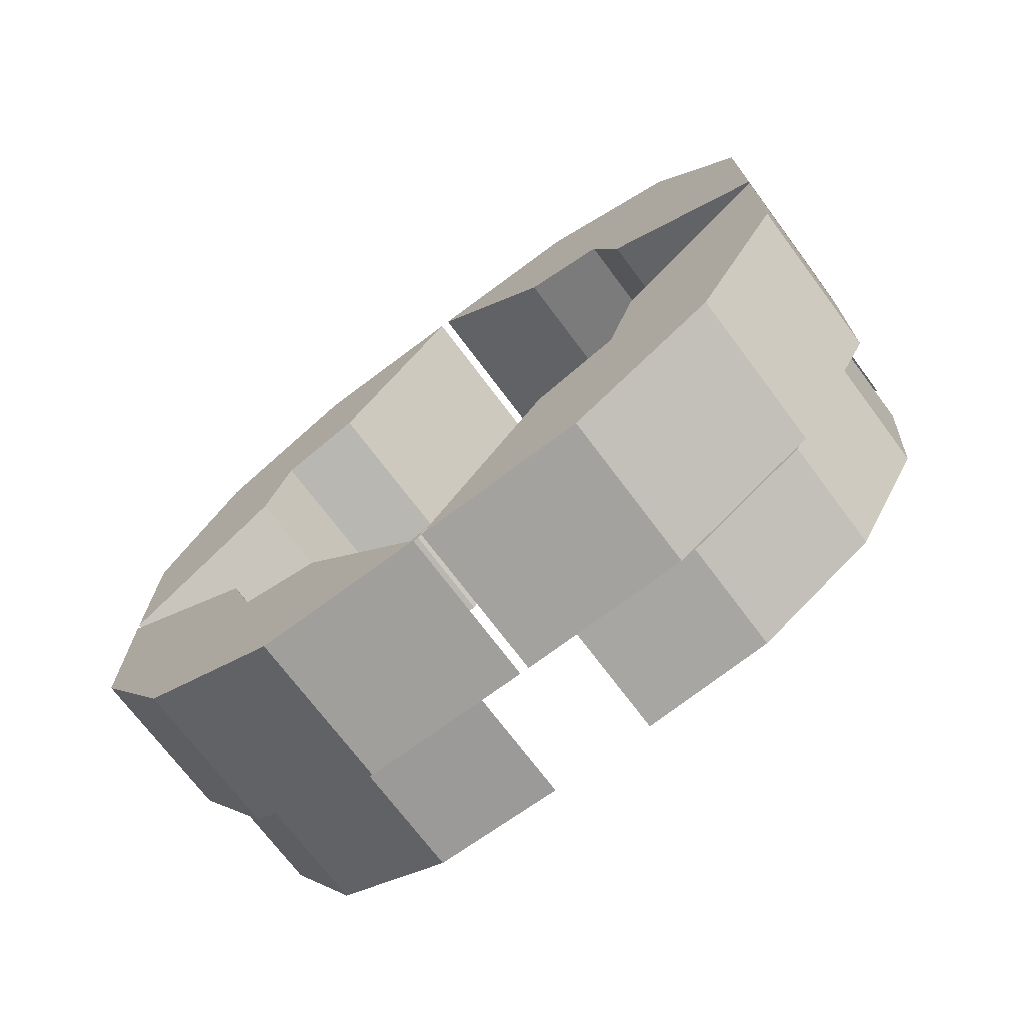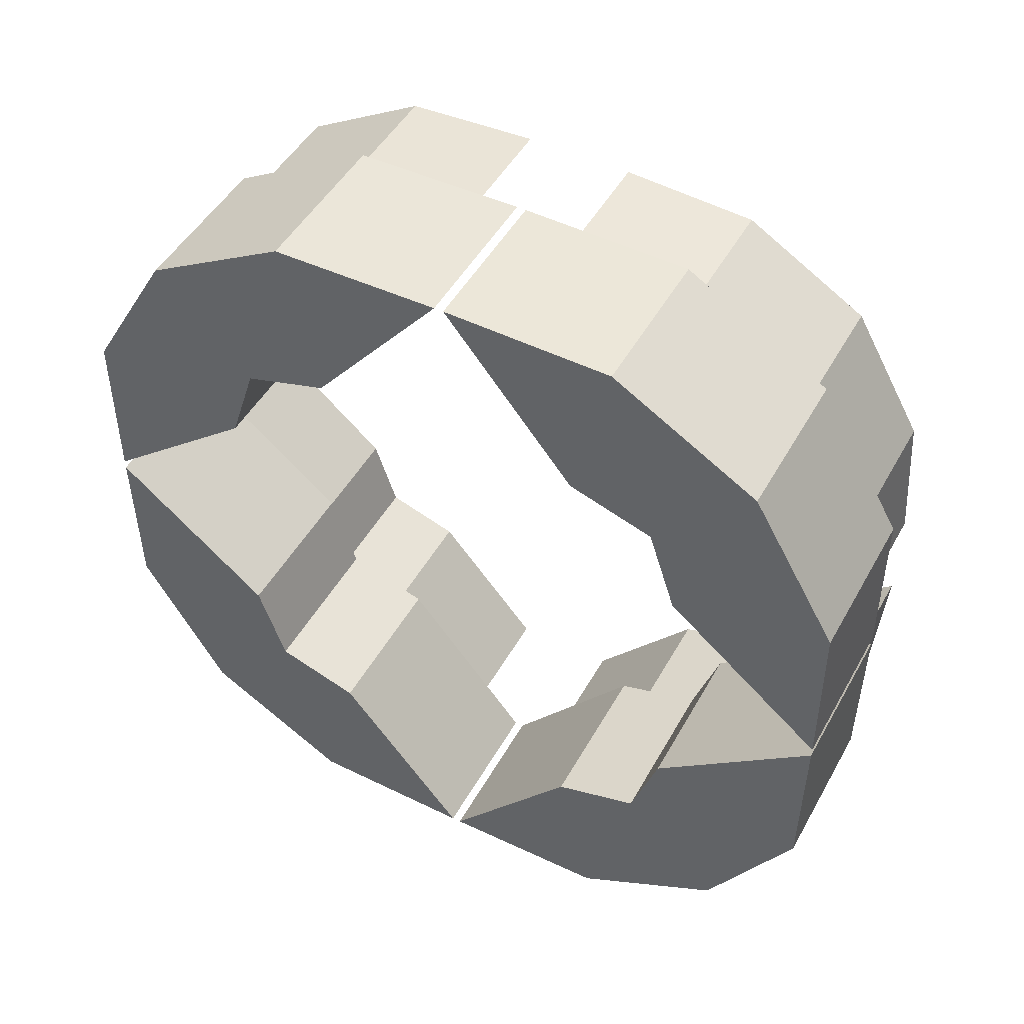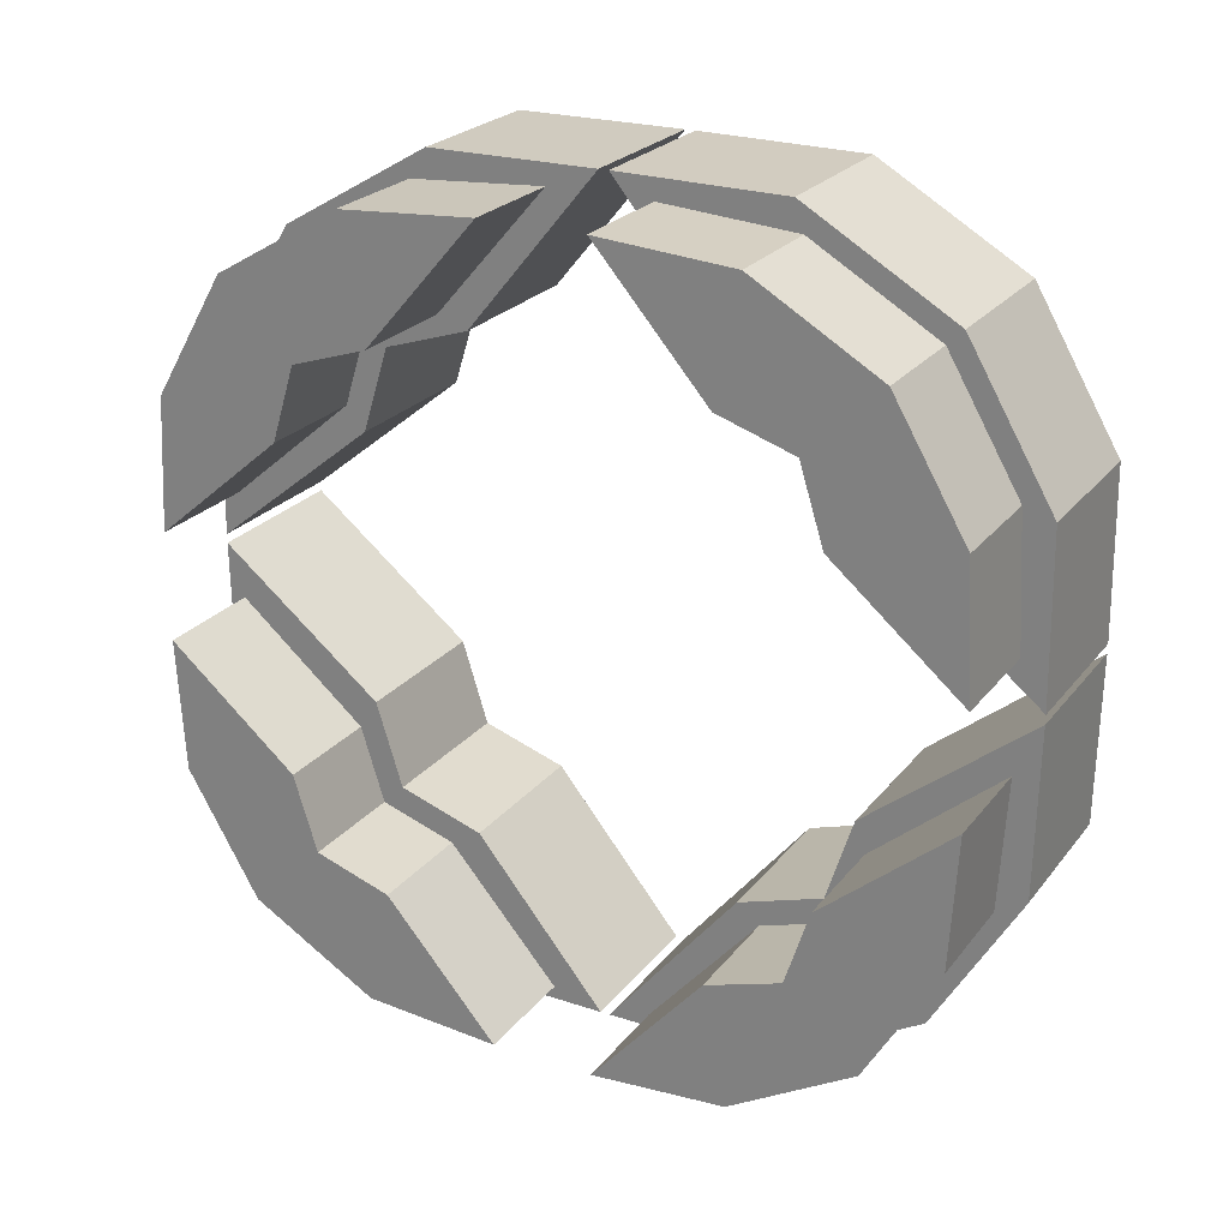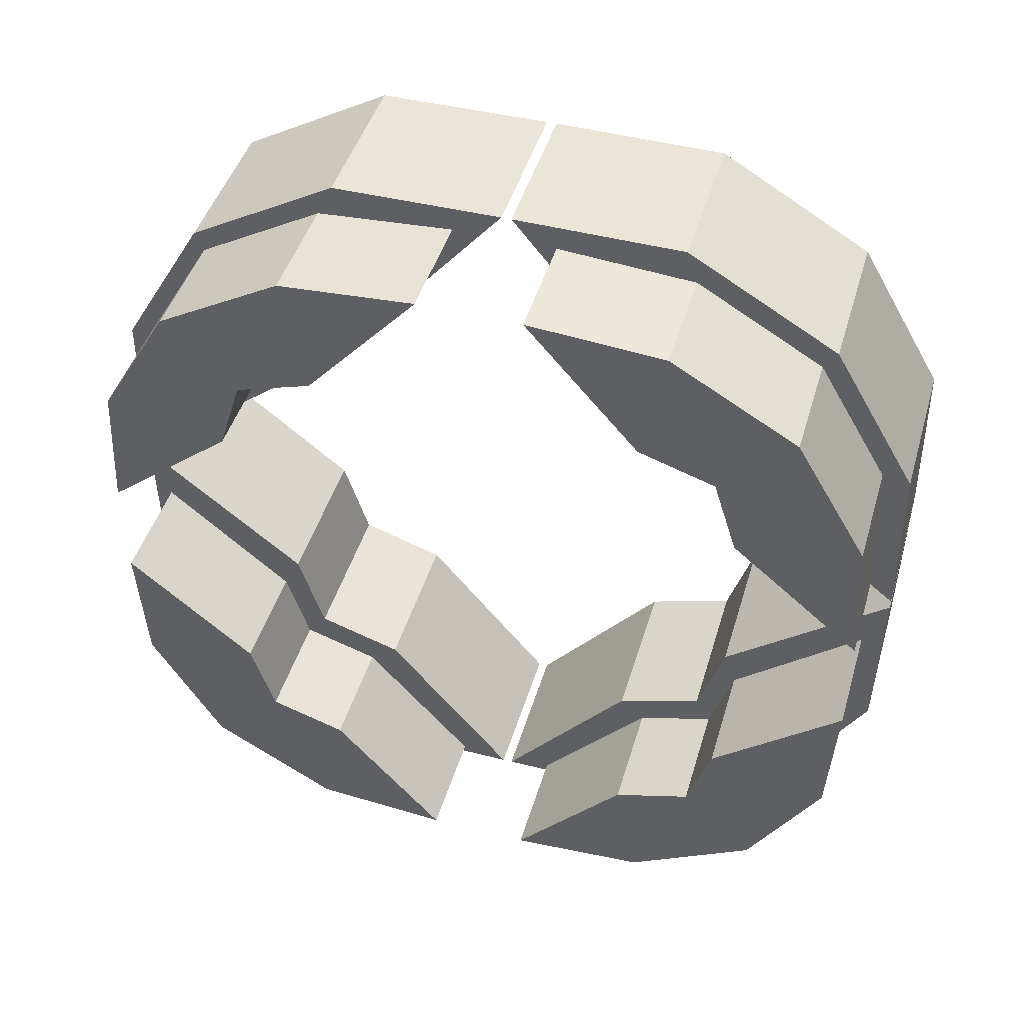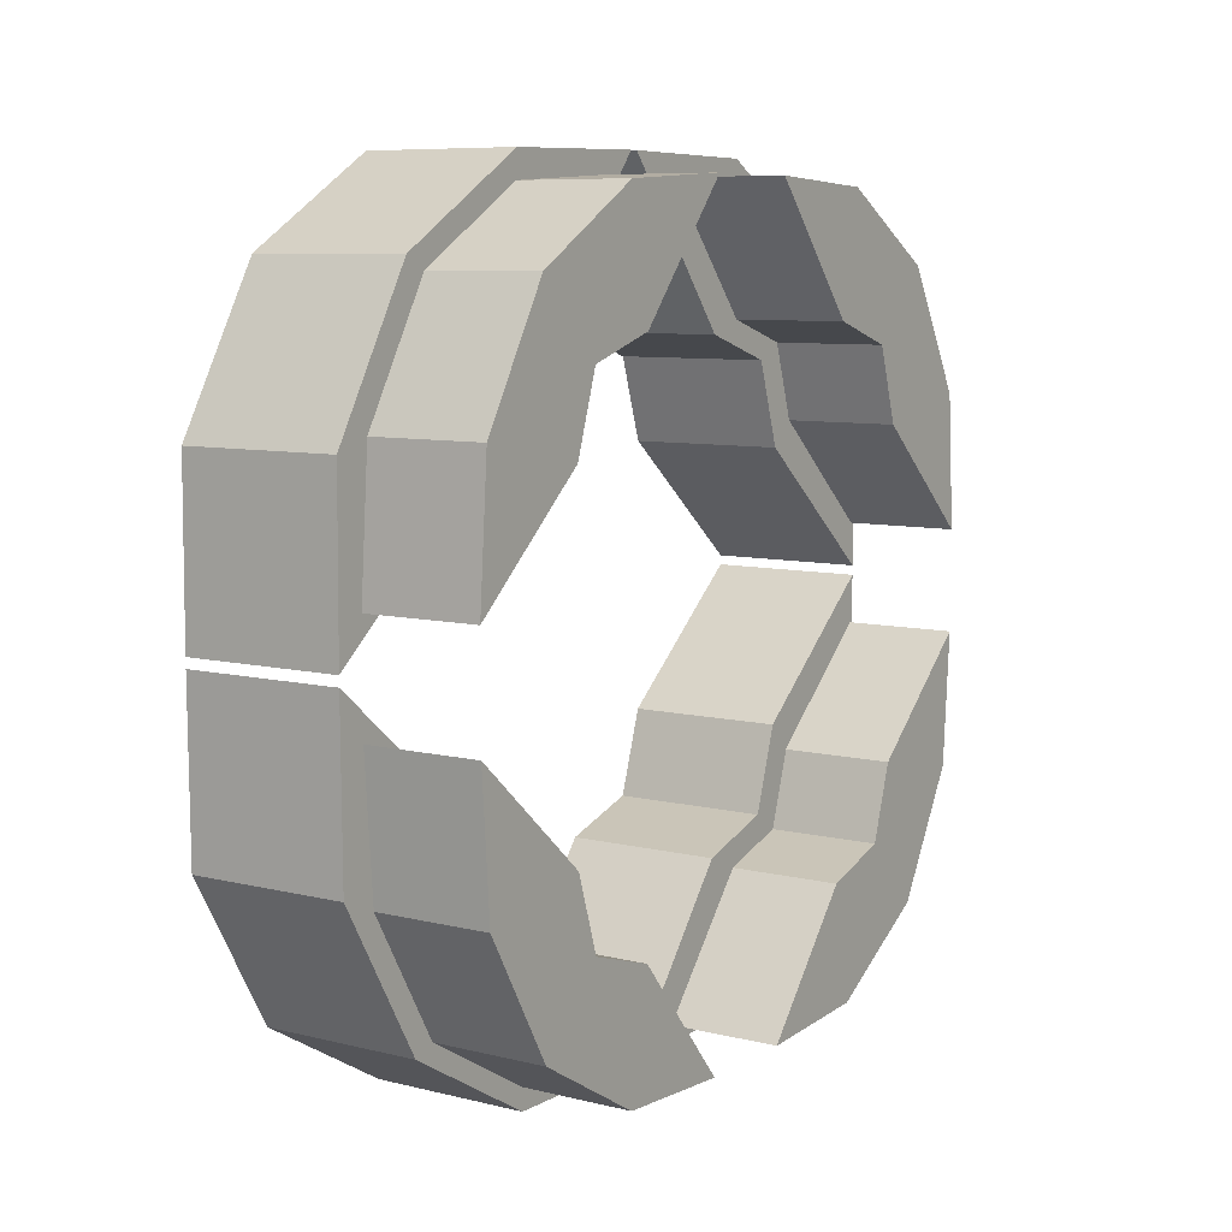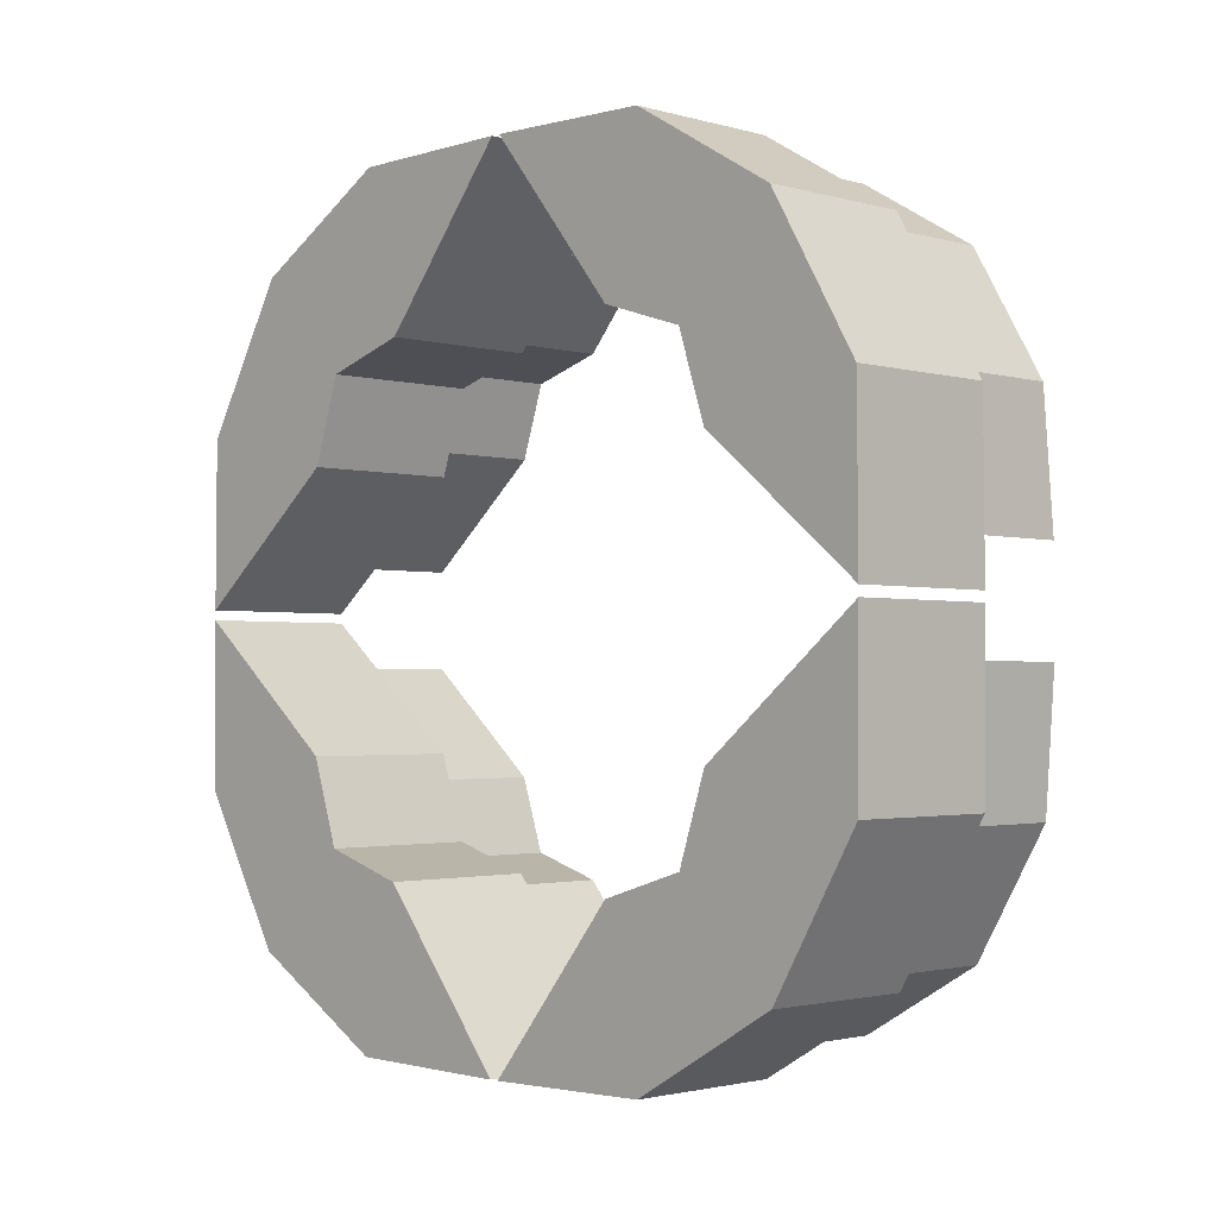
<metadata>
{"format":"obj","ext":"obj","renderer":"f3d","projection":"perspective","resolution":1024,"background":"white","views":[{"elev":-71.8,"azim":-53.2,"up":"+Y"},{"elev":48.4,"azim":-61.8,"up":"+Y"},{"elev":24.0,"azim":118.4,"up":"+Z"},{"elev":45.5,"azim":106.3,"up":"+Z"},{"elev":8.2,"azim":33.7,"up":"+Y"},{"elev":-2.0,"azim":-44.8,"up":"+Y"}]}
</metadata>
<code>
o 立方体.001
v -0.271 -1.106 1.097
v 0.2971 -1.062 1.054
v 0.2971 1.062 1.054
v -0.271 1.106 1.097
v -0.271 -1.106 -1.097
v 0.2971 -1.062 -1.054
v 0.2971 1.062 -1.054
v -0.271 1.106 -1.097
v 0.271 -1.106 1.097
v 0.684 -1.062 1.054
v 0.684 1.062 1.054
v 0.271 1.106 1.097
v 0.271 -1.106 -1.097
v 0.684 -1.062 -1.054
v 0.684 1.062 -1.054
v 0.271 1.106 -1.097
v 0.2971 0.6356 1.303
v -0.271 0.5932 1.395
v -0.271 0.5932 -1.395
v 0.2971 0.6356 -1.303
v 0.271 0.5932 -1.395
v 0.684 0.6356 -1.303
v 0.271 0.5932 1.395
v 0.684 0.6356 1.303
v 0.2971 0.1747 -1.336
v -0.271 0.01661 -1.4
v 0.271 0.01661 -1.4
v 0.684 0.1747 -1.336
v 0.684 0.1747 1.336
v 0.271 0.01661 1.4
v 0.2971 0.1747 1.336
v -0.271 0.01661 1.4
v -0.271 -0.5932 -1.395
v 0.2971 -0.6356 -1.303
v 0.271 -0.5932 -1.395
v 0.684 -0.6356 -1.303
v 0.271 -0.5932 1.395
v 0.684 -0.6356 1.303
v -0.271 -0.5932 1.395
v 0.2971 -0.6356 1.303
v 0.2971 -0.1747 1.336
v -0.271 -0.01661 1.4
v -0.271 -0.01661 -1.4
v 0.2971 -0.1747 -1.336
v 0.271 -0.01661 -1.4
v 0.684 -0.1747 -1.336
v 0.271 -0.01661 1.4
v 0.684 -0.1747 1.336
v 0.2971 -1.307 0.6362
v -0.271 -1.4 0.5945
v 0.684 1.307 0.6362
v 0.271 1.4 0.5945
v 0.271 0.7575 0.7579
v 0.684 0.8139 0.8137
v 0.271 0.4657 0.853
v 0.684 0.5551 0.8981
v 0.684 -0.8139 0.8137
v 0.271 -0.7575 0.7579
v 0.684 -0.5551 0.8981
v 0.271 -0.4657 0.853
v -0.271 1.4 0.5945
v 0.2971 1.307 0.6362
v 0.271 -1.4 0.5945
v 0.684 -1.307 0.6362
v 0.2971 0.8139 0.8137
v -0.271 0.7575 0.7579
v 0.2971 0.5551 0.8981
v -0.271 0.4657 0.853
v 0.2971 -0.8139 0.8137
v -0.271 -0.7575 0.7579
v 0.2971 -0.5551 0.8981
v -0.271 -0.4657 0.853
v -0.271 1.4 -0.5945
v 0.2971 1.307 -0.6362
v 0.684 -1.307 -0.6362
v 0.271 -1.4 -0.5945
v -0.271 0.7575 -0.7579
v 0.2971 0.8139 -0.8137
v -0.271 0.4657 -0.853
v 0.2971 0.5551 -0.8981
v 0.2971 -0.8139 -0.8137
v -0.271 -0.7575 -0.7579
v 0.2971 -0.5551 -0.8981
v -0.271 -0.4657 -0.853
v -0.271 -1.4 -0.5945
v 0.2971 -1.307 -0.6362
v 0.271 1.4 -0.5945
v 0.684 1.307 -0.6362
v 0.684 0.8139 -0.8137
v 0.271 0.7575 -0.7579
v 0.684 0.5551 -0.8981
v 0.271 0.4657 -0.853
v 0.684 -0.8139 -0.8137
v 0.271 -0.7575 -0.7579
v 0.684 -0.5551 -0.8981
v 0.271 -0.4657 -0.853
v 0.2971 1.333 0.1846
v -0.271 1.41 0.0157
v 0.2971 0.8945 0.5563
v -0.271 0.8484 0.4674
v 0.684 1.333 0.1846
v 0.271 1.41 0.0157
v 0.271 0.8484 0.4674
v 0.684 0.8945 0.5563
v 0.271 1.41 -0.0157
v 0.684 1.333 -0.1846
v 0.684 0.8945 -0.5563
v 0.271 0.8484 -0.4674
v -0.271 1.41 -0.0157
v 0.2971 1.333 -0.1846
v -0.271 0.8484 -0.4674
v 0.2971 0.8945 -0.5563
v 0.2971 -1.333 -0.1846
v -0.271 -1.41 -0.0157
v 0.684 -0.8945 -0.5563
v 0.271 -0.8484 -0.4674
v 0.684 -1.333 -0.1846
v 0.271 -1.41 -0.0157
v 0.2971 -0.8945 -0.5563
v -0.271 -0.8484 -0.4674
v 0.684 -1.333 0.1846
v 0.271 -1.41 0.0157
v 0.2971 -0.8945 0.5563
v -0.271 -0.8484 0.4674
v 0.2971 -1.333 0.1846
v -0.271 -1.41 0.0157
v 0.684 -0.8945 0.5563
v 0.271 -0.8484 0.4674
f 30 18 32
f 17 29 31
f 23 30 55
f 24 56 29
f 26 21 27
f 22 25 28
f 19 26 79
f 20 80 25
f 82 33 5
f 34 81 6
f 5 35 13
f 36 6 14
f 58 37 9
f 38 57 10
f 9 39 1
f 40 10 2
f 33 84 43
f 34 44 83
f 33 45 35
f 46 34 36
f 37 60 47
f 38 48 59
f 37 42 39
f 41 38 40
f 66 61 100
f 62 65 99
f 102 61 52
f 62 101 51
f 126 63 50
f 64 125 49
f 103 102 52
f 104 51 101
f 90 87 108
f 88 89 107
f 5 76 85
f 75 6 86
f 16 73 87
f 74 15 88
f 111 109 73
f 112 74 110
f 26 92 79
f 91 25 80
f 66 55 68
f 56 65 67
f 43 96 45
f 95 44 46
f 70 60 58
f 59 69 57
f 98 100 61
f 97 62 99
f 79 90 77
f 89 80 78
f 90 111 77
f 112 89 78
f 105 108 87
f 106 88 107
f 87 109 105
f 110 88 106
f 66 103 53
f 104 65 54
f 84 94 96
f 93 83 95
f 118 120 114
f 119 117 113
f 116 82 120
f 81 115 119
f 85 118 114
f 117 86 113
f 53 52 12
f 54 51 104
f 18 66 68
f 65 17 67
f 52 4 12
f 3 51 11
f 68 32 18
f 67 17 31
f 68 30 32
f 29 67 31
f 126 128 122
f 127 125 121
f 124 58 128
f 57 123 127
f 100 102 103
f 101 99 104
f 23 4 18
f 3 24 17
f 23 53 12
f 24 54 56
f 92 27 21
f 91 22 28
f 77 73 8
f 78 74 112
f 21 90 92
f 89 22 91
f 108 109 111
f 110 107 112
f 19 16 21
f 15 20 22
f 19 77 8
f 20 78 80
f 96 35 45
f 95 46 36
f 94 35 96
f 93 36 14
f 85 82 5
f 81 86 6
f 118 76 116
f 117 115 75
f 85 114 120
f 86 119 113
f 76 94 116
f 75 93 14
f 126 50 124
f 125 123 49
f 63 122 128
f 64 127 121
f 50 70 124
f 49 69 2
f 63 58 9
f 57 64 10
f 72 47 60
f 48 71 59
f 72 39 42
f 71 41 40
f 70 39 72
f 69 40 2
f 50 9 1
f 10 49 2
f 30 23 18
f 17 24 29
f 26 19 21
f 22 20 25
f 82 84 33
f 34 83 81
f 5 33 35
f 36 34 6
f 58 60 37
f 38 59 57
f 9 37 39
f 40 38 10
f 33 43 45
f 46 44 34
f 37 47 42
f 41 48 38
f 66 4 61
f 62 3 65
f 102 98 61
f 62 97 101
f 126 122 63
f 64 121 125
f 90 16 87
f 88 15 89
f 5 13 76
f 75 14 6
f 16 8 73
f 74 7 15
f 26 27 92
f 91 28 25
f 66 53 55
f 56 54 65
f 43 84 96
f 95 83 44
f 70 72 60
f 59 71 69
f 79 92 90
f 89 91 80
f 90 108 111
f 112 107 89
f 87 73 109
f 110 74 88
f 66 100 103
f 104 99 65
f 84 82 94
f 93 81 83
f 118 116 120
f 119 115 117
f 116 94 82
f 81 93 115
f 85 76 118
f 117 75 86
f 53 103 52
f 54 11 51
f 18 4 66
f 65 3 17
f 52 61 4
f 3 62 51
f 68 55 30
f 29 56 67
f 126 124 128
f 127 123 125
f 124 70 58
f 57 69 123
f 100 98 102
f 101 97 99
f 23 12 4
f 3 11 24
f 23 55 53
f 24 11 54
f 77 111 73
f 78 7 74
f 21 16 90
f 89 15 22
f 108 105 109
f 110 106 107
f 19 8 16
f 15 7 20
f 19 79 77
f 20 7 78
f 94 13 35
f 93 95 36
f 85 120 82
f 81 119 86
f 76 13 94
f 75 115 93
f 50 1 70
f 49 123 69
f 63 128 58
f 57 127 64
f 72 42 47
f 48 41 71
f 70 1 39
f 69 71 40
f 50 63 9
f 10 64 49

</code>
